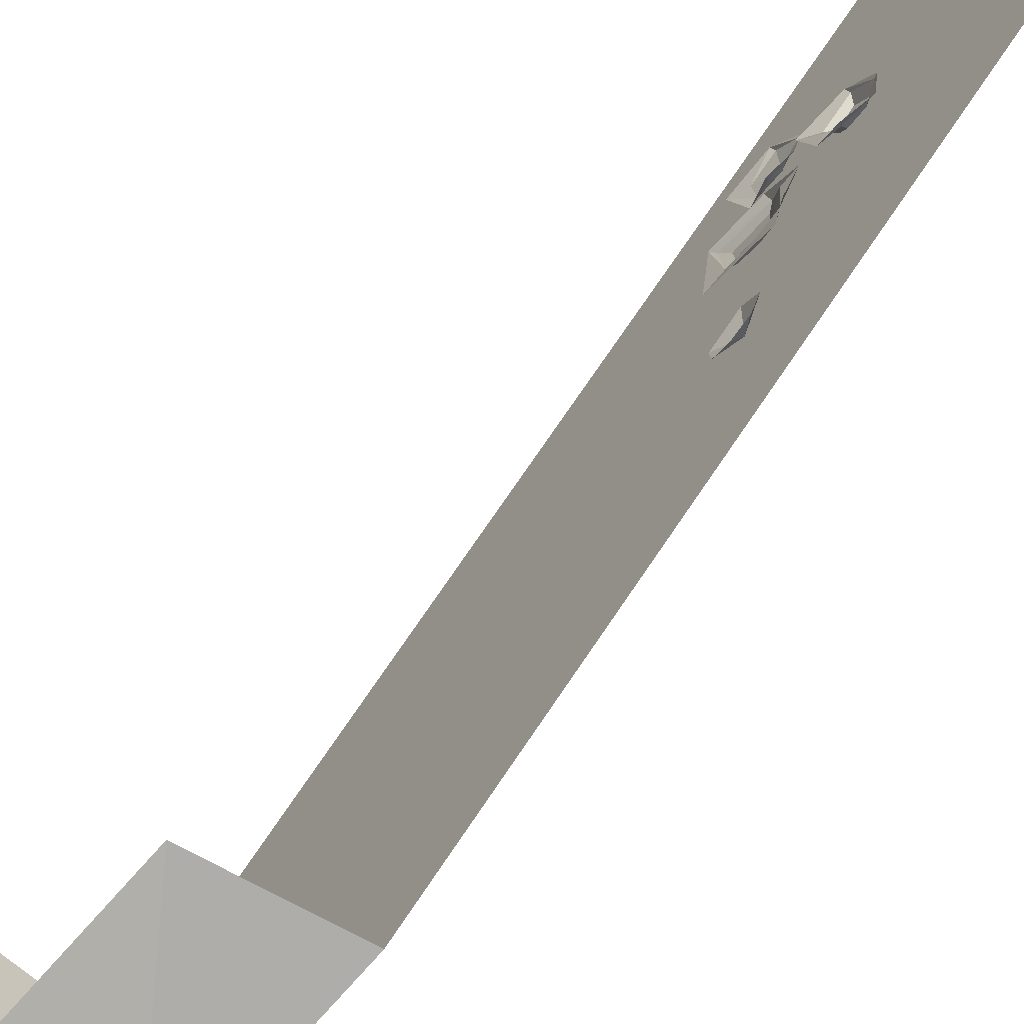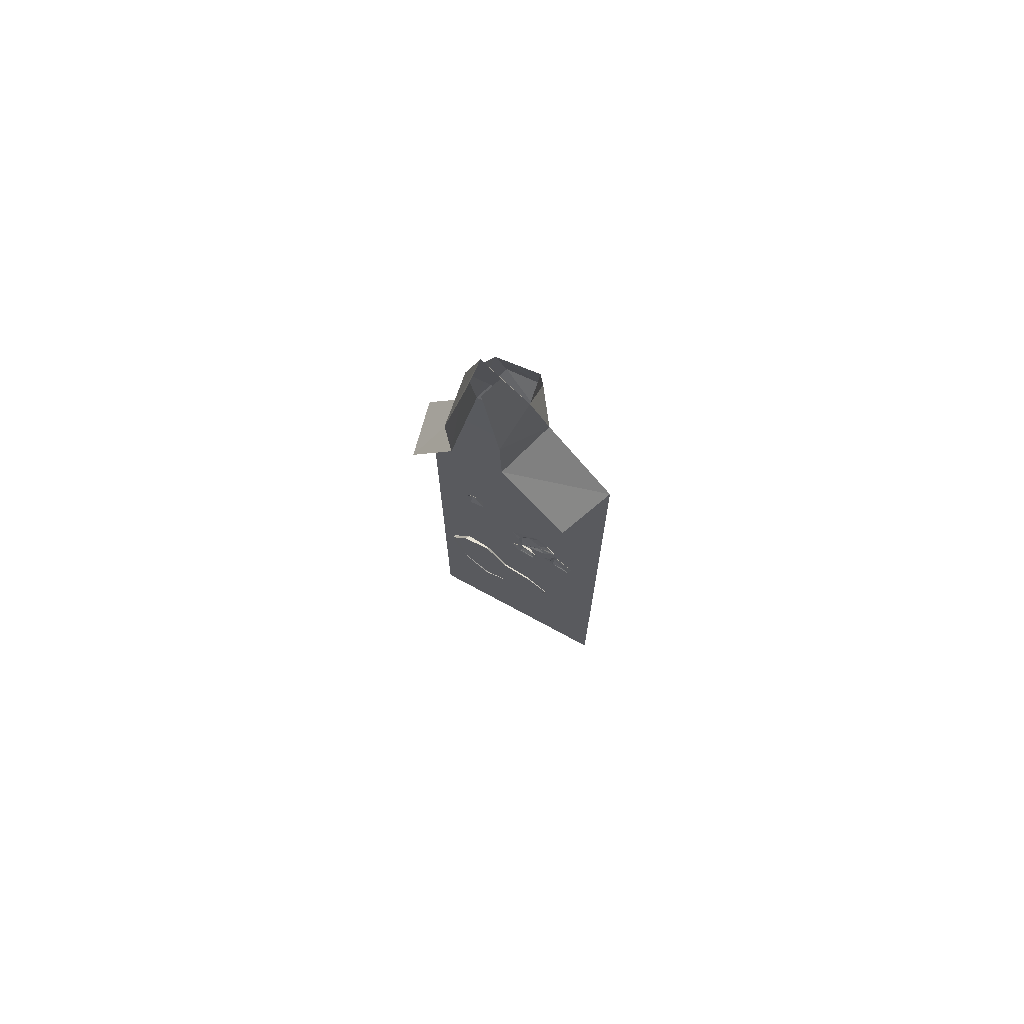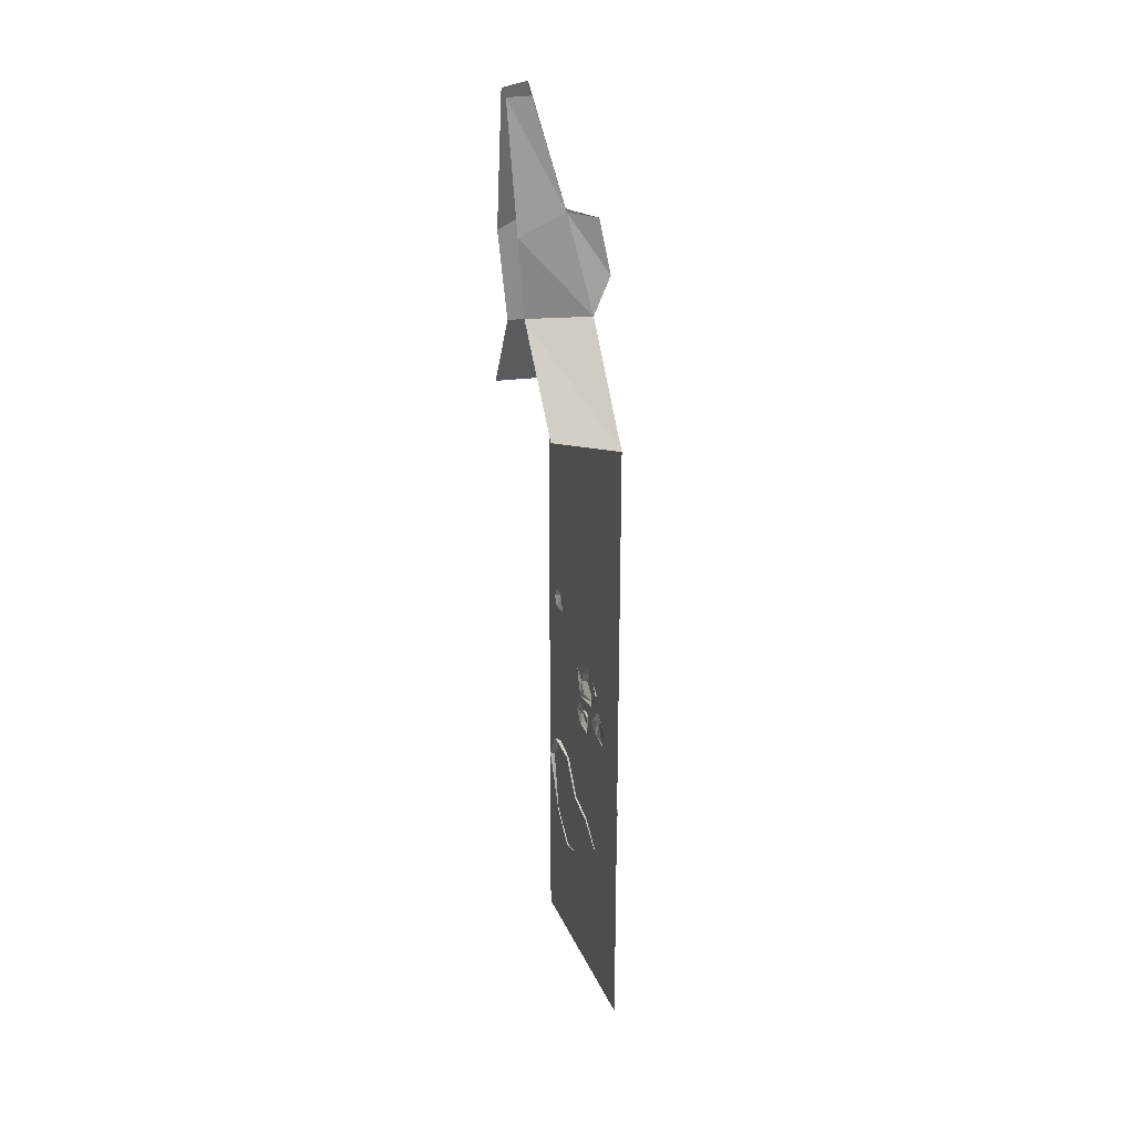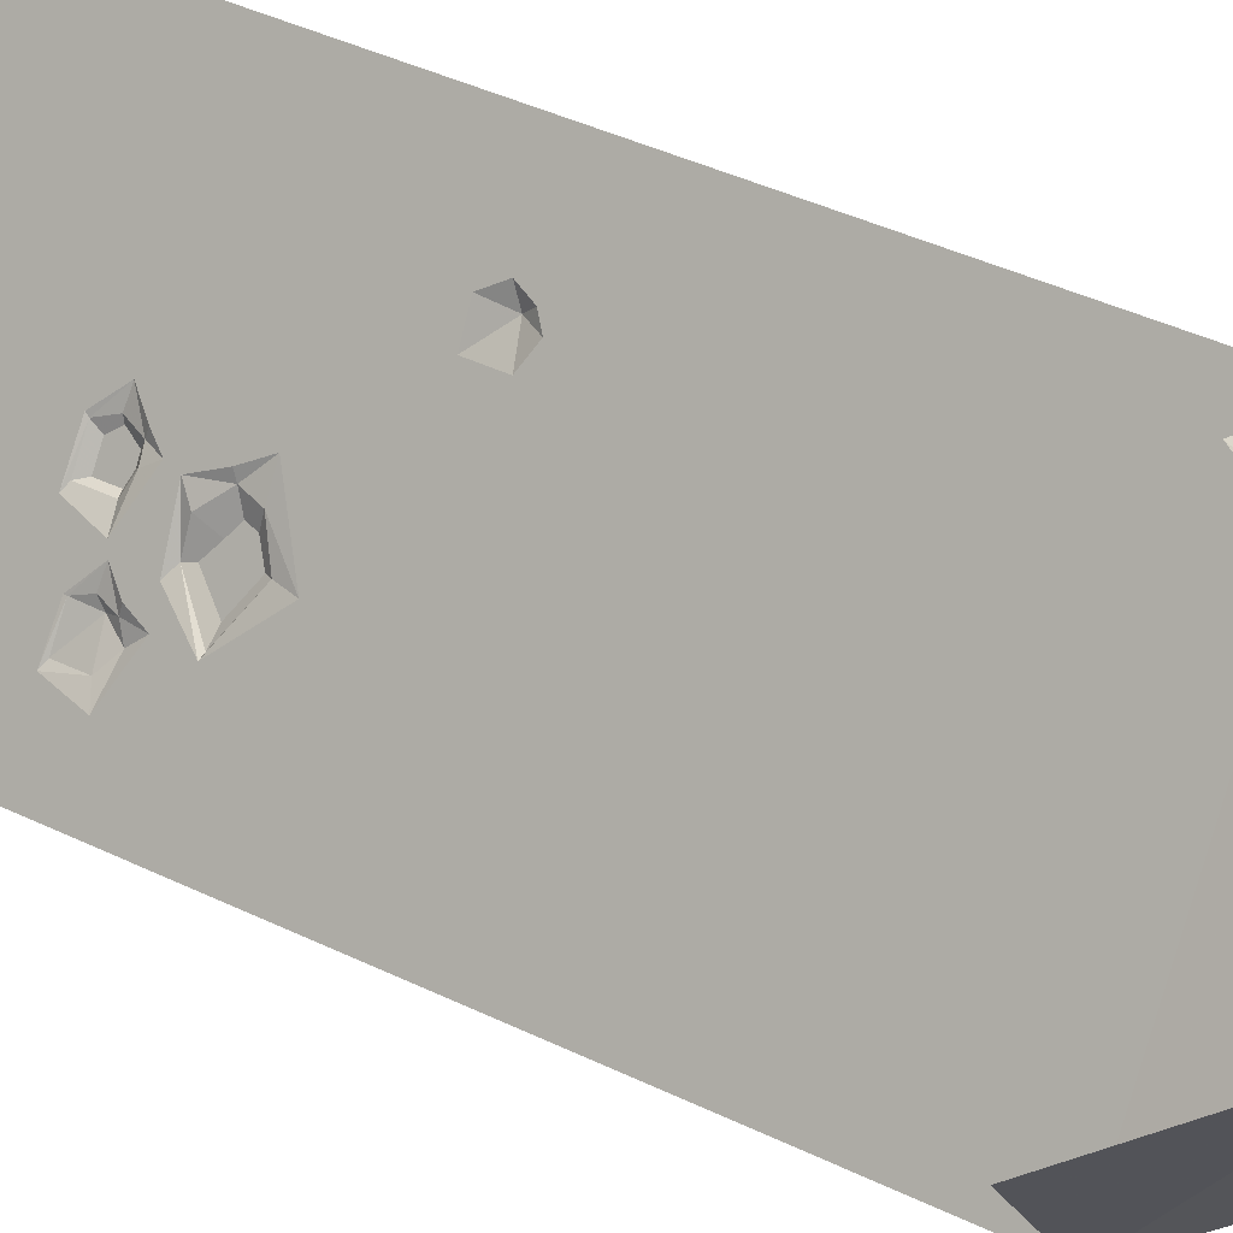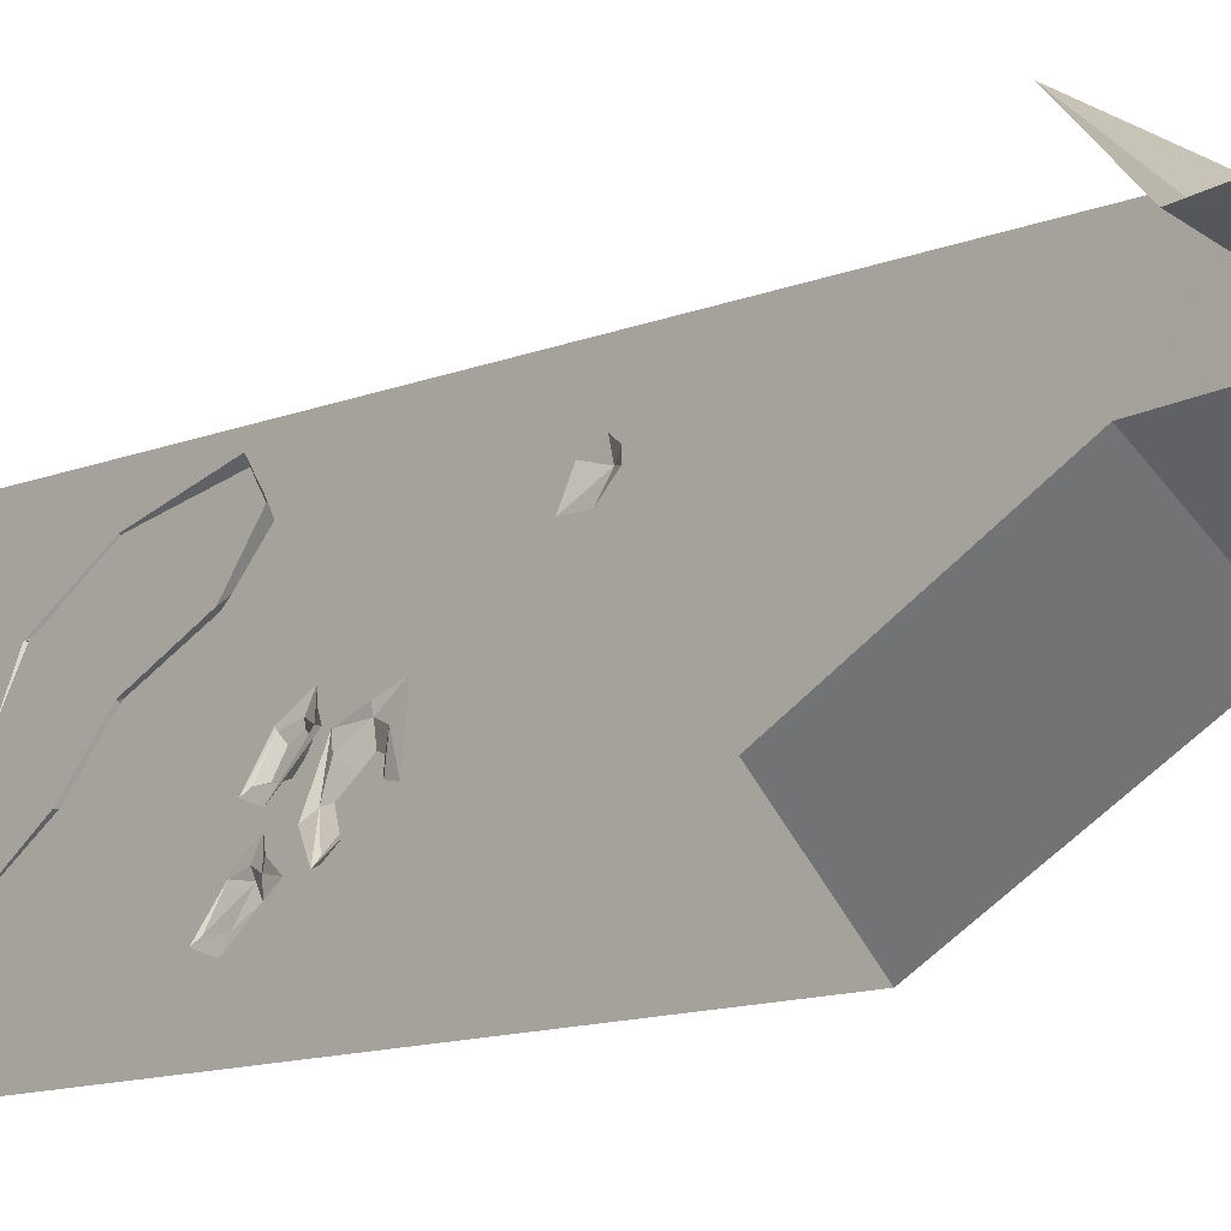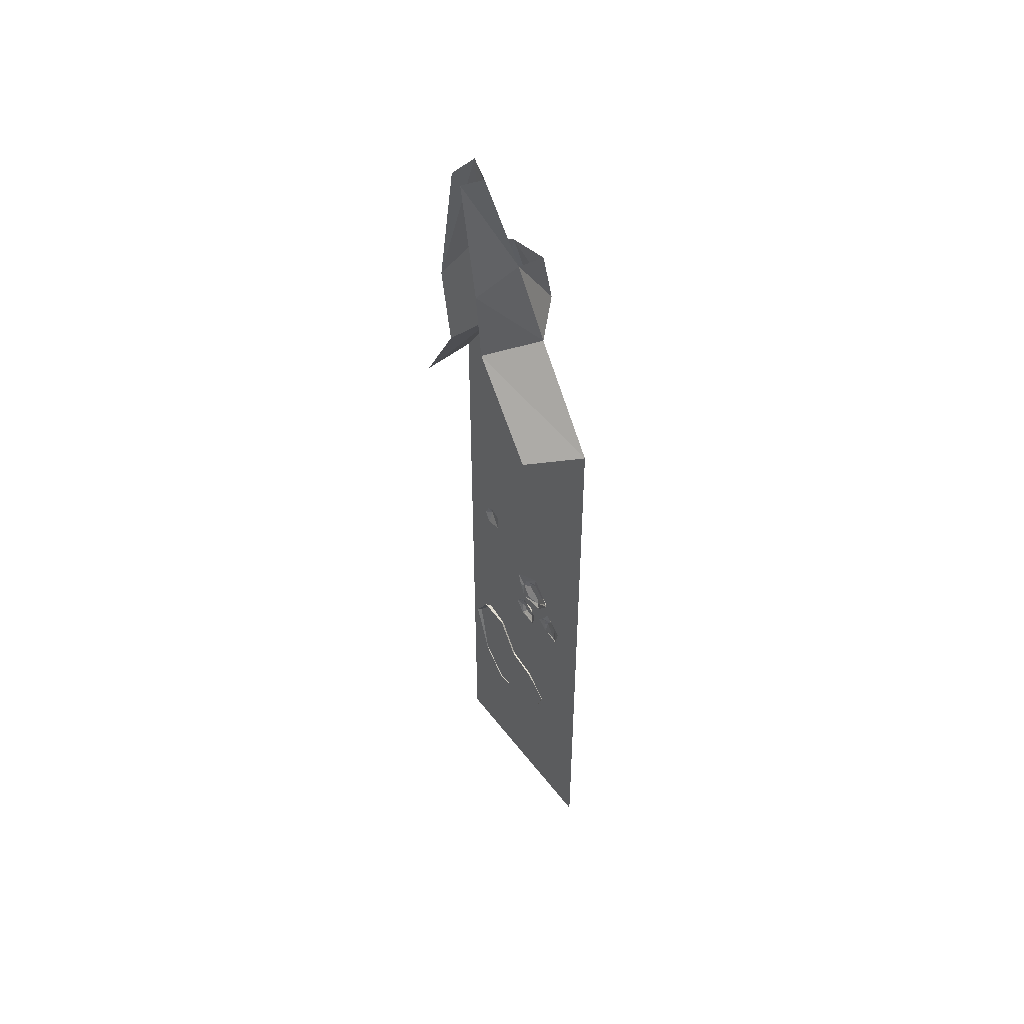
<metadata>
{"format":"obj","ext":"obj","renderer":"f3d","projection":"perspective","resolution":1024,"background":"white","views":[{"elev":63.4,"azim":-147.8,"up":"+Z"},{"elev":71.9,"azim":92.0,"up":"+Y"},{"elev":26.0,"azim":134.2,"up":"+Y"},{"elev":27.5,"azim":130.0,"up":"+Z"},{"elev":-7.2,"azim":148.0,"up":"+Z"},{"elev":47.7,"azim":118.4,"up":"+Y"}]}
</metadata>
<code>
v -0.3594 2 0.2266
v -0.2422 2.617 0.2656
v -0.3516 2.57 0.125
v -0.4219 2.25 0.07031
v -0.1562 2.141 -0.1562
v 0 1.562 -0.5
v -0.5 1.562 0.5
v -0.1719 1.609 0.5703
v -0.04688 2.031 0.3438
v 0 2.508 0.3594
v -0.03906 3.266 0.1719
v -0.07031 2.664 -0.05469
v 0.03125 3.219 0.07812
v 0.1172 3.211 0.1641
v 0.125 2.547 0.08594
v -0.3203 2.305 -0.1172
v -0.25 2.609 -0.1016
v 0.09375 2.133 0.07812
v 0.2422 1.609 -0.25
v 0.08594 3.242 0.2266
v 0 -1.875 -0.5
v -0.5 -1.875 0.5
v -0.3672 0.3672 0.2812
v -0.3516 0.2969 0.2969
v -0.3672 0.3516 0.3281
v -0.3594 0.3984 0.3047
v -0.3438 0.4219 0.2734
v -0.3203 0.3906 0.2188
v -0.3203 0.2969 0.2188
v -0.1328 -0.1641 -0.2344
v -0.125 -0.2266 -0.2266
v -0.1328 -0.1797 -0.2109
v -0.125 -0.1328 -0.2266
v -0.1172 -0.1172 -0.2656
v -0.08594 -0.1484 -0.3047
v -0.08594 -0.2266 -0.3047
v -0.07031 -0.2344 -0.3203
v -0.125 -0.2344 -0.2266
v -0.1484 -0.1719 -0.1641
v -0.125 -0.125 -0.2031
v -0.125 -0.07812 -0.2344
v -0.05469 -0.125 -0.3438
v -0.2109 0.03125 -0.125
v -0.1719 -0.0625 -0.1406
v -0.1875 -0.05469 -0.07031
v -0.2188 0 -0.02344
v -0.2109 0.05469 -0.03906
v -0.1797 0.09375 -0.1172
v -0.125 0.02344 -0.2266
v -0.1094 0.02344 -0.2344
v -0.1484 -0.07812 -0.1641
v -0.2031 -0.08594 -0.03125
v -0.2188 -0.007812 0
v -0.2422 0.05469 0.03125
v -0.1719 0.1484 -0.125
v -0.2422 -0.2109 -0.07812
v -0.2266 -0.2734 -0.01562
v -0.2422 -0.2266 0
v -0.2266 -0.1719 -0.01562
v -0.2031 -0.1641 -0.04688
v -0.1875 -0.1875 -0.09375
v -0.1875 -0.2734 -0.09375
v -0.1719 -0.2812 -0.1094
v -0.2266 -0.2812 -0.007812
v -0.2578 -0.2188 0.04688
v -0.2266 -0.1641 0.007812
v -0.2109 -0.125 -0.02344
v -0.1484 -0.1719 -0.1328
v -0.5312 -0.7812 0.375
v -0.4922 -1.109 0.2891
v -0.4297 -1.102 0.3672
v -0.4453 -0.7578 0.4453
v -0.4531 -0.6484 0.2891
v -0.5156 -0.8047 0.1328
v -0.5703 -0.9141 0.2344
v -0.5703 -1.078 0.2344
v -0.3516 -1.25 0.2188
v -0.3359 -0.6406 0.2031
v -0.2812 -0.8359 0.08594
v -0.3906 -0.5938 0.3516
v -0.4922 -0.8984 0.007812
v -0.5156 -1.016 0.125
v -0.5 -1.133 0.09375
v -0.5547 -1.18 0.1641
v -0.5078 -1.18 0.07031
v -0.2891 -1.227 0.07812
v -0.4844 -1.109 -0.007812
v -0.1797 -1.156 -0.1406
v -0.4609 -1.047 -0.0625
v -0.1484 -1 -0.1953
v -0.4922 -0.9609 -0.0625
v -0.2031 -0.875 -0.07031
v -0.4453 -0.9141 -0.0625
v -0.5078 -0.9453 -0.007812
f 1 2 3
f 1 3 4
f 1 4 5
f 1 5 6
f 1 6 7
f 1 7 8
f 1 8 9
f 1 9 2
f 2 9 10
f 2 10 11
f 2 11 12
f 12 11 13
f 12 13 14
f 12 14 15
f 12 15 5
f 12 5 16
f 12 16 17
f 17 16 3
f 3 16 4
f 4 16 5
f 18 19 6
f 18 6 5
f 18 5 15
f 10 20 11
f 21 22 7
f 21 7 6
f 23 24 25
f 23 25 26
f 23 26 27
f 23 27 28
f 23 28 29
f 23 29 24
f 30 31 32
f 30 32 33
f 30 33 34
f 30 34 35
f 30 35 36
f 30 36 31
f 31 36 37
f 31 37 38
f 31 38 39
f 31 39 32
f 32 39 33
f 33 39 40
f 33 40 41
f 33 41 34
f 34 41 42
f 34 42 35
f 35 42 37
f 35 37 36
f 43 44 45
f 43 45 46
f 43 46 47
f 43 47 48
f 43 48 49
f 43 49 44
f 44 49 50
f 44 50 51
f 44 51 52
f 44 52 45
f 45 52 46
f 46 52 53
f 46 53 54
f 46 54 47
f 47 54 55
f 47 55 48
f 48 55 50
f 48 50 49
f 56 57 58
f 56 58 59
f 56 59 60
f 56 60 61
f 56 61 62
f 56 62 57
f 57 62 63
f 57 63 64
f 57 64 65
f 57 65 58
f 58 65 59
f 59 65 66
f 59 66 67
f 59 67 60
f 60 67 68
f 60 68 61
f 61 68 63
f 61 63 62
f 69 70 71
f 69 71 72
f 69 72 73
f 69 73 74
f 69 74 75
f 69 75 76
f 69 76 70
f 70 76 77
f 70 77 71
f 78 79 74
f 78 74 73
f 78 73 80
f 80 73 72
f 79 81 74
f 74 81 82
f 74 82 75
f 75 82 76
f 76 82 83
f 76 83 84
f 76 84 77
f 77 84 85
f 77 85 86
f 86 85 87
f 86 87 88
f 88 87 89
f 88 89 90
f 90 89 91
f 90 91 92
f 92 91 93
f 92 93 79
f 79 93 81
f 81 93 94
f 81 94 82
f 82 94 83
f 83 94 87
f 83 87 85
f 83 85 84
f 87 94 91
f 87 91 89
f 94 93 91

</code>
